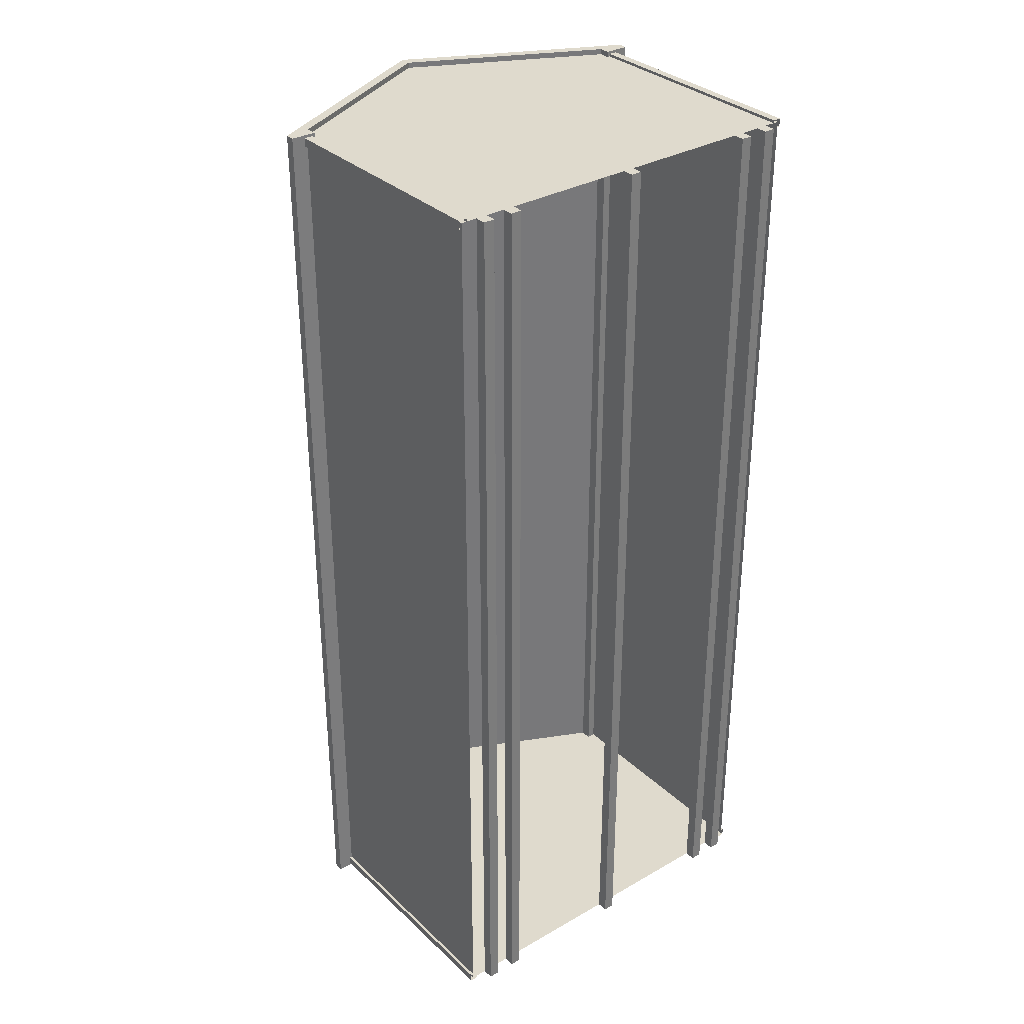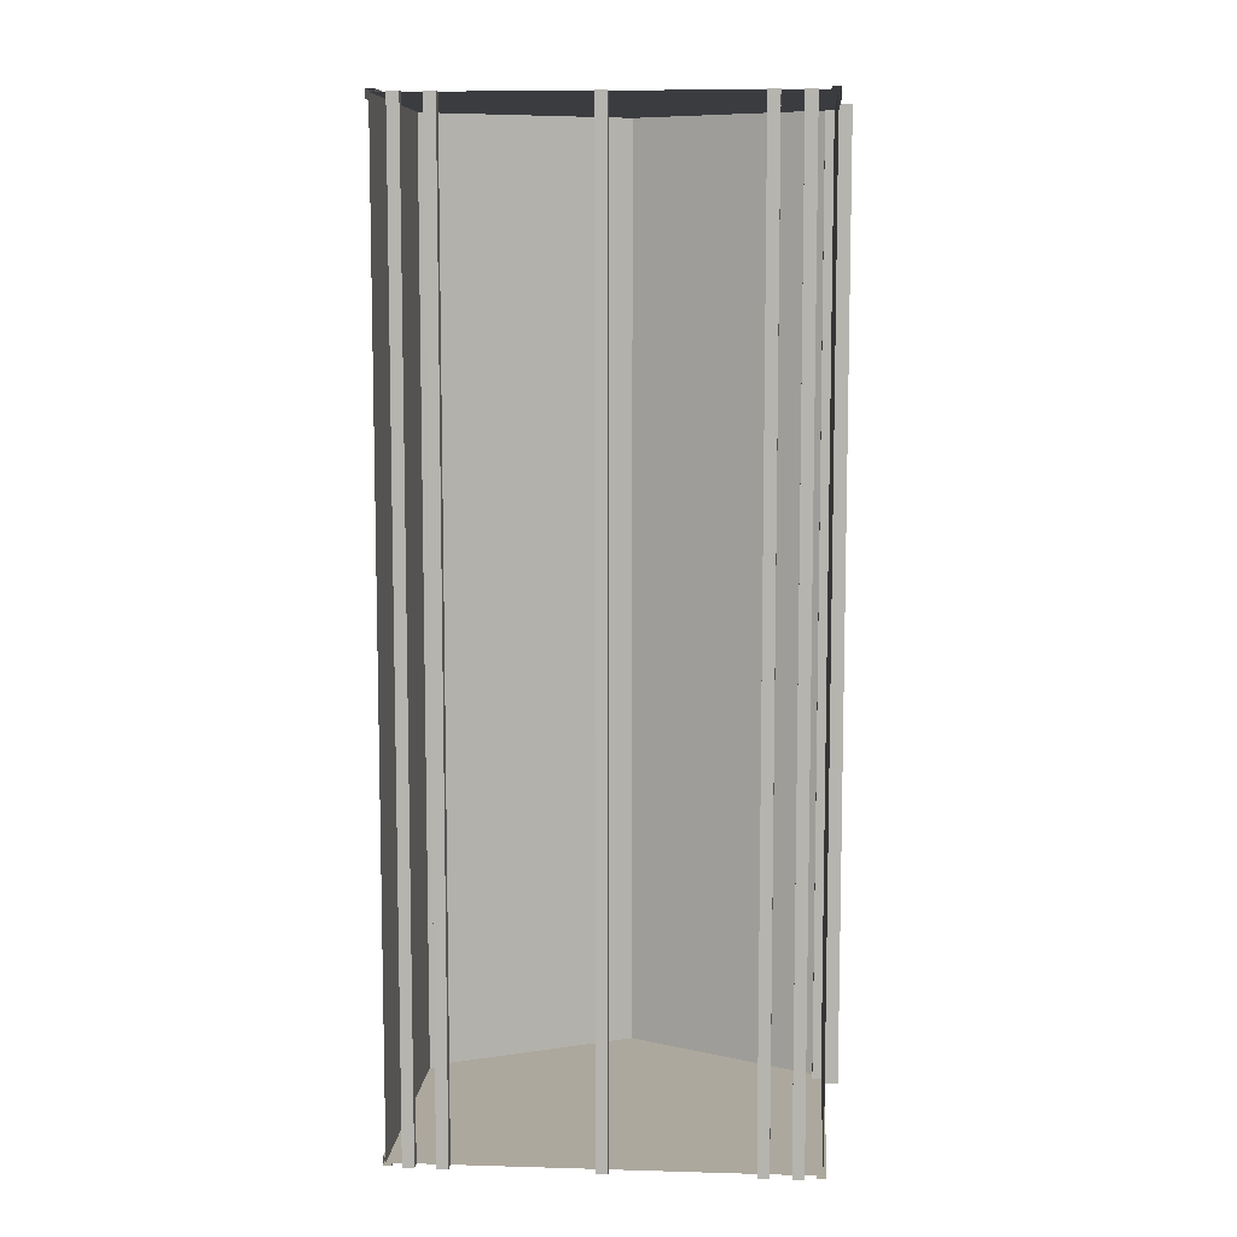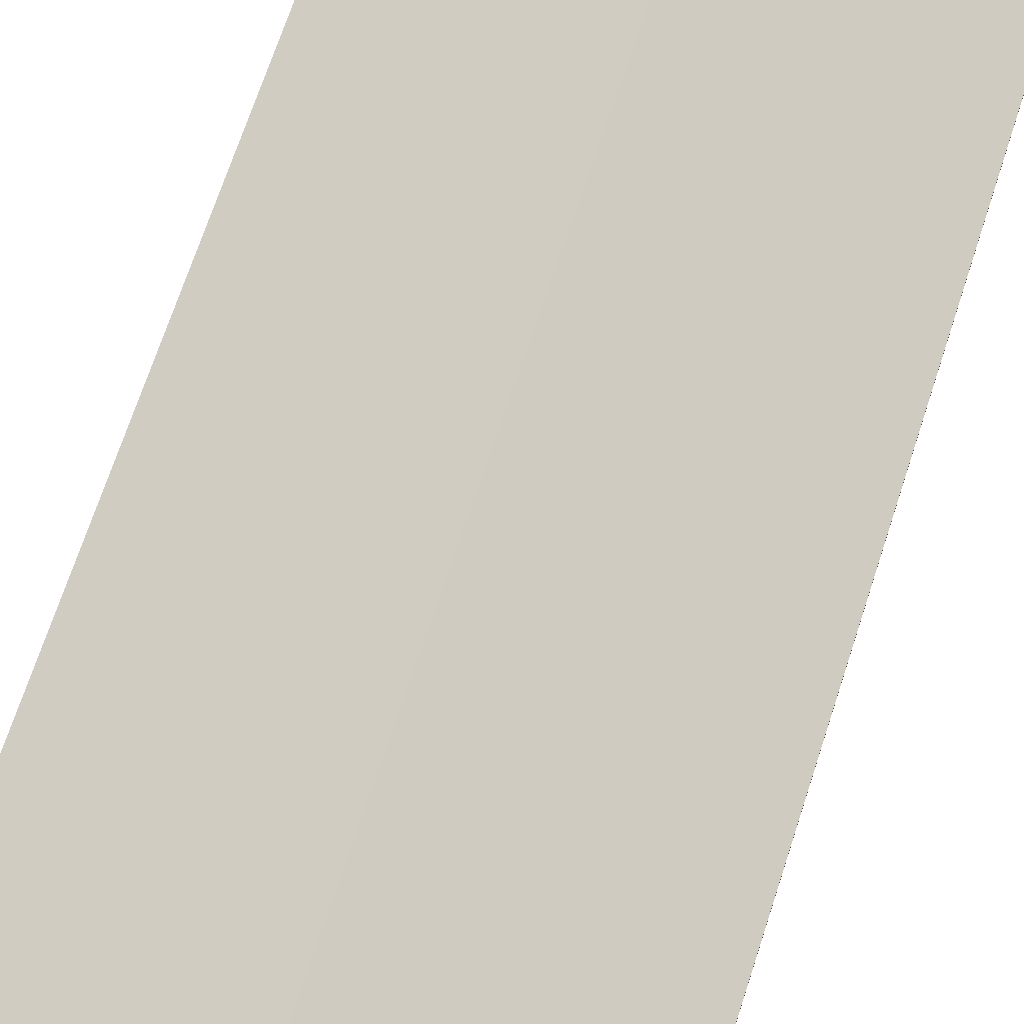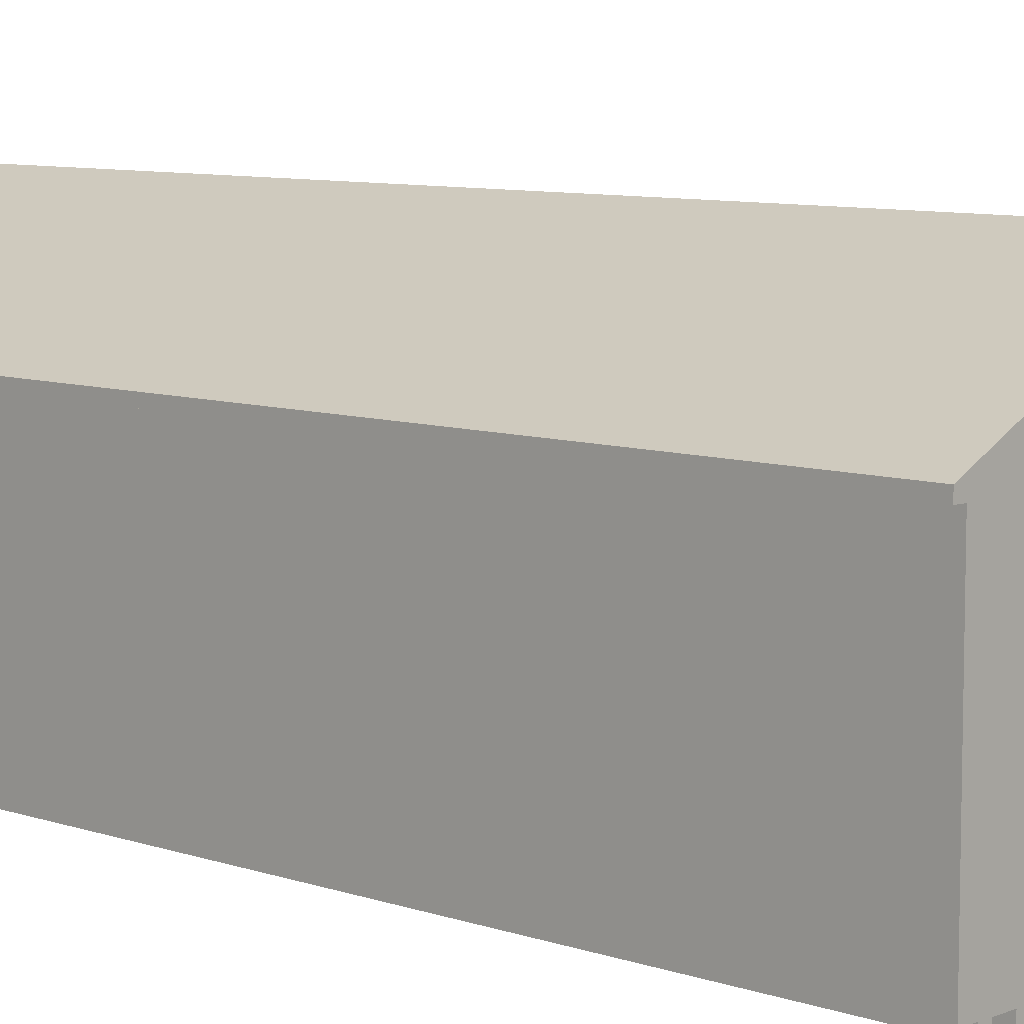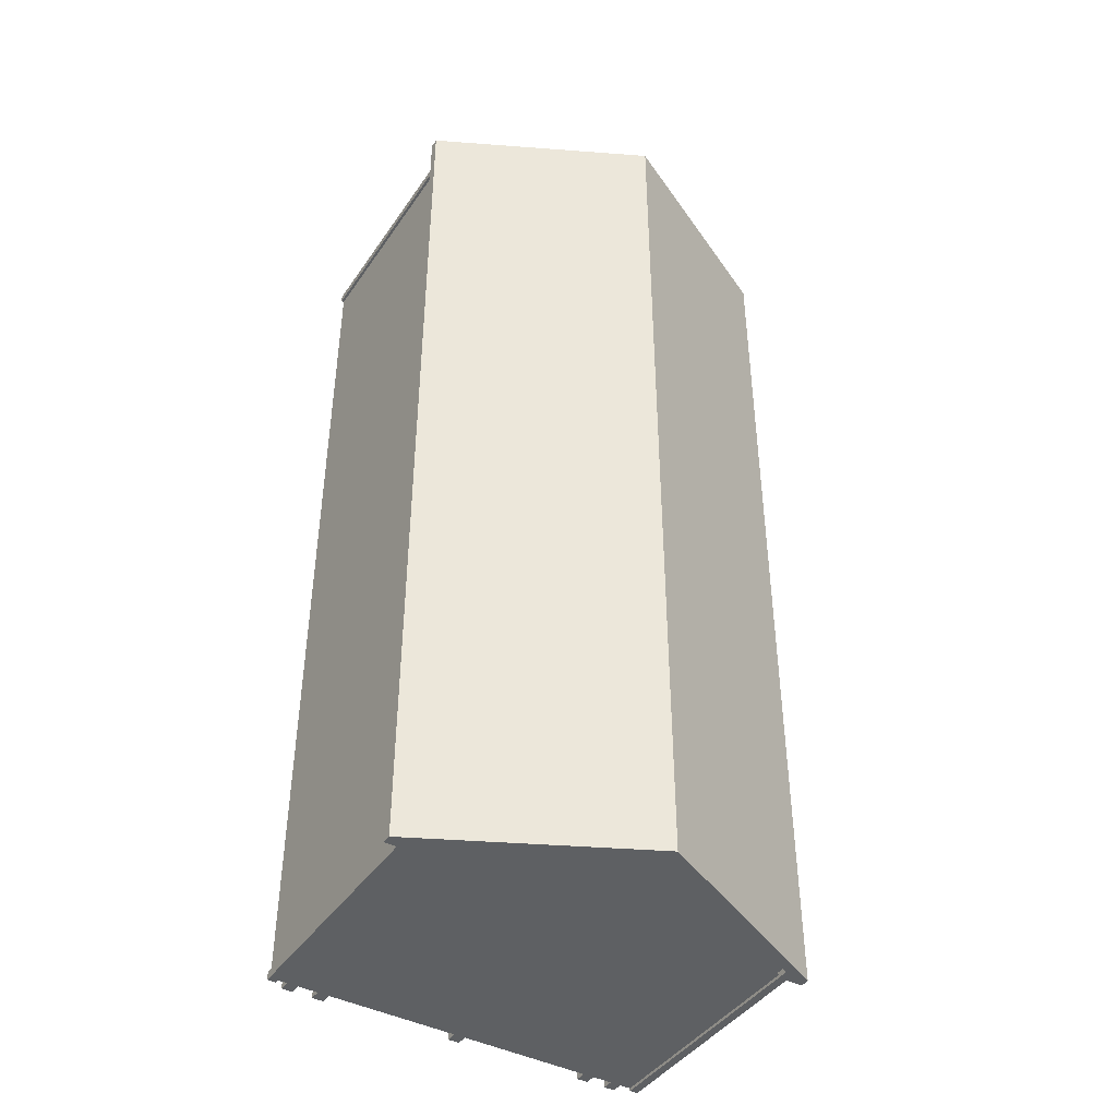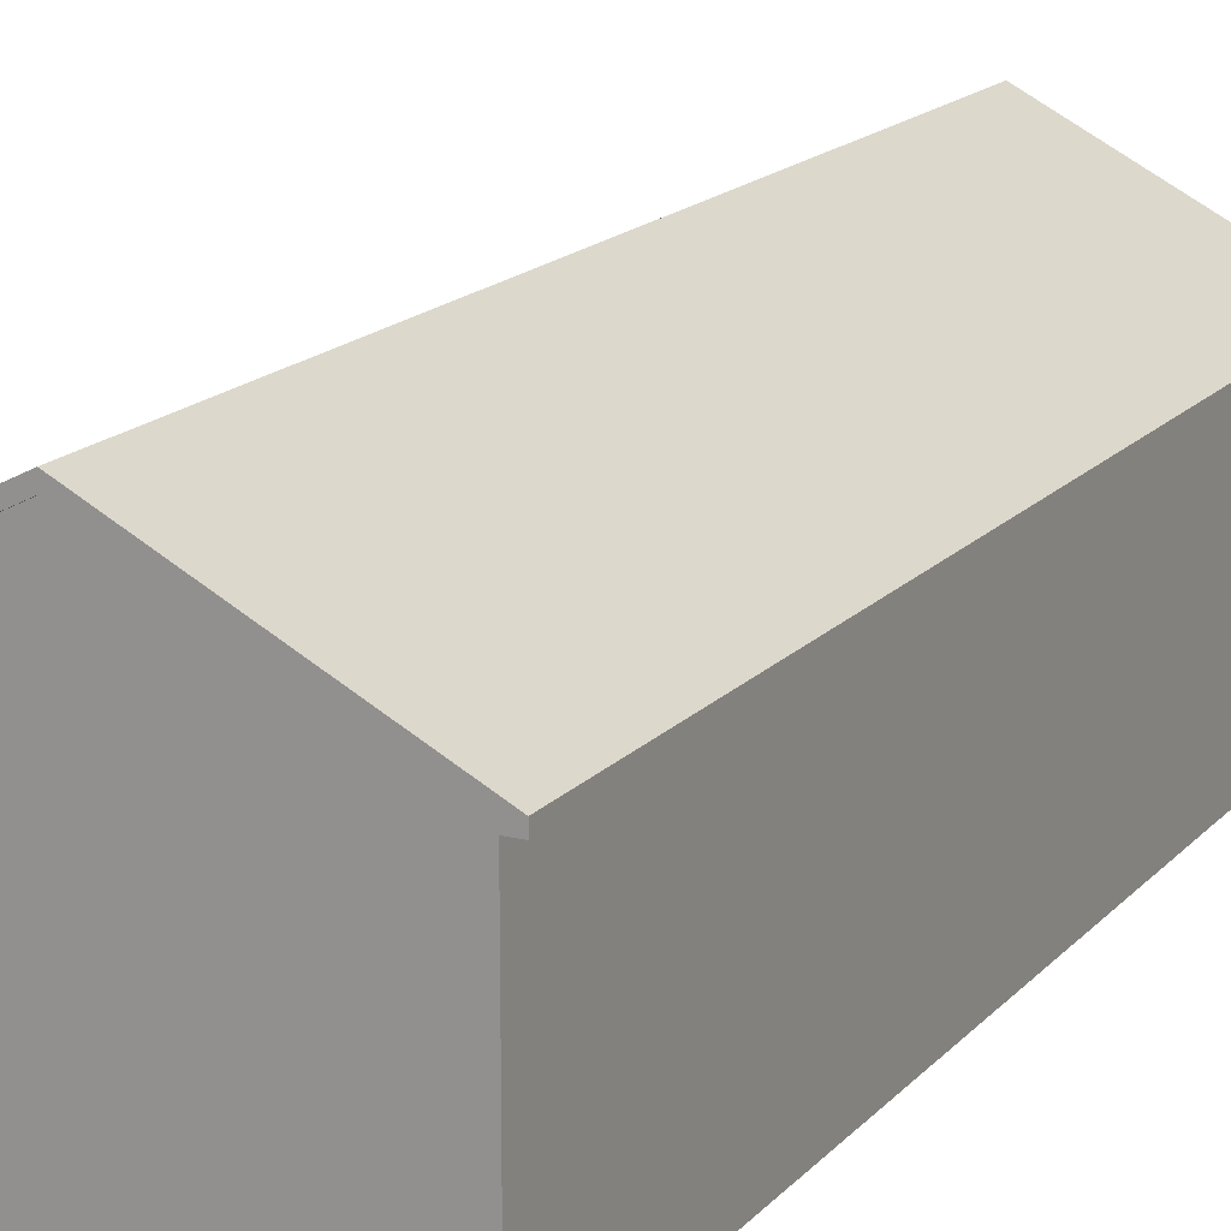
<metadata>
{"format":"obj","ext":"obj","renderer":"f3d","projection":"perspective","resolution":1024,"background":"white","views":[{"elev":32.8,"azim":-38.3,"up":"+Z"},{"elev":8.7,"azim":4.5,"up":"+Z"},{"elev":69.7,"azim":18.1,"up":"+Y"},{"elev":8.1,"azim":133.5,"up":"+Y"},{"elev":-42.7,"azim":148.3,"up":"+Z"},{"elev":16.9,"azim":27.6,"up":"+Y"}]}
</metadata>
<code>
o Single Garage A-frame_12x30.obj
g default
v 1.778 2.45 -4.267
v 1.778 0.1016 -4.267
v 1.778 2.45 4.267
v 1.778 0.1016 4.267
v 1.7 2.35 -4.318
v 1.7 2.452 -4.318
v 1.93 2.352 -4.318
v 0 3.302 -4.318
v -1.7 2.35 -4.318
v -1.7 2.452 -4.318
v -1.93 2.352 -4.318
v 1.93 2.352 4.318
v 1.7 2.452 4.318
v 1.7 2.35 4.318
v 0 3.302 4.318
v -1.7 2.452 4.318
v -1.93 2.352 4.318
v -1.7 2.35 4.318
v -1.803 0.1016 -4.216
v -1.727 0.1016 -4.293
v -1.803 0.1016 -4.293
v -1.803 2.402 -4.216
v -1.803 2.402 -4.293
v -1.727 2.402 -4.293
v 1.803 0.1016 -4.216
v 1.727 0.1016 -4.293
v 1.803 0.1016 -4.293
v 1.803 2.402 -4.216
v 1.803 2.402 -4.293
v 1.727 2.402 -4.293
v -1.803 0.1016 4.216
v -1.727 0.1016 4.293
v -1.803 0.1016 4.293
v -1.803 2.402 4.216
v -1.803 2.402 4.293
v -1.727 2.402 4.293
v 1.803 0.1016 4.216
v 1.727 0.1016 4.293
v 1.803 0.1016 4.293
v 1.803 2.402 4.216
v 1.803 2.402 4.293
v 1.727 2.402 4.293
v -1.778 0.1016 -4.216
v -1.778 2.402 -4.216
v -1.778 2.402 4.216
v -1.778 0.1016 4.216
v -1.727 2.402 -4.267
v -1.727 0.1016 -4.267
v 1.727 0.1016 -4.267
v 1.727 2.402 -4.267
v 1.778 2.402 -4.216
v 1.778 0.1016 -4.216
v 1.778 0.1016 4.216
v 1.778 2.402 4.216
v -1.727 2.402 4.267
v -1.727 0.1016 4.267
v 1.727 0.1016 4.267
v 1.727 2.402 4.267
v -1.778 2.45 -4.267
v -1.778 0.1016 -4.267
v -1.778 2.45 4.267
v -1.778 0.1016 4.267
v 0 3.402 -4.318
v 0 3.402 4.318
v 0 0.1016 4.267
v 0 3.35 4.267
v 1.778 2.45 4.267
v -1.778 2.45 4.267
v 1.778 0.1016 4.267
v -1.778 0.1016 4.267
v 1.93 2.352 4.318
v 1.93 2.437 4.318
v 1.7 2.452 4.318
v 1.7 2.35 4.318
v 0 3.402 4.318
v 0 3.302 4.318
v -1.7 2.452 4.318
v -1.93 2.437 4.318
v -1.93 2.352 4.318
v -1.7 2.35 4.318
v 1.7 2.35 -4.318
v 1.7 2.452 -4.318
v 1.93 2.437 -4.318
v 1.93 2.352 -4.318
v 0 3.402 -4.318
v 0 3.302 -4.318
v -1.7 2.35 -4.318
v -1.7 2.452 -4.318
v -1.93 2.437 -4.318
v -1.93 2.352 -4.318
v 0 3.35 -4.267
v 0 0.1016 -4.267
v 1.778 2.45 -4.267
v -1.778 2.45 -4.267
v -1.778 0.1016 -4.267
v 1.778 0.1016 -4.267
v -1.93 2.437 -4.318
v 1.93 2.437 -4.318
v -1.93 2.437 4.318
v 1.93 2.437 4.318
v -1.627 0.1016 4.267
v -1.627 0.1016 -4.267
v -1.525 0.1016 -4.267
v -1.525 0.1016 4.267
v -1.627 0 4.267
v -1.525 0 4.267
v -1.525 0 -4.267
v -1.627 0 -4.267
v -1.347 0.1016 4.267
v -1.347 0.1016 -4.267
v -1.245 0.1016 -4.267
v -1.245 0.1016 4.267
v -1.347 0 4.267
v -1.245 0 4.267
v -1.245 0 -4.267
v -1.347 0 -4.267
v 1.627 0.1016 4.267
v 1.627 0.1016 -4.267
v 1.525 0.1016 -4.267
v 1.525 0.1016 4.267
v 1.627 0 4.267
v 1.525 0 4.267
v 1.525 0 -4.267
v 1.627 0 -4.267
v 1.347 0.1016 4.267
v 1.347 0.1016 -4.267
v 1.245 0.1016 -4.267
v 1.245 0.1016 4.267
v 1.347 0 4.267
v 1.245 0 4.267
v 1.245 0 -4.267
v 1.347 0 -4.267
v -0.0508 0.1016 4.267
v -0.0508 0.1016 -4.267
v 0.0508 0.1016 -4.267
v 0.0508 0.1016 4.267
v -0.0508 0 4.267
v 0.0508 0 4.267
v 0.0508 0 -4.267
v -0.0508 0 -4.267
v -1.627 0.1016 4.267
v -1.525 0.1016 4.267
v -1.627 0 4.267
v -1.525 0 4.267
v -1.347 0.1016 4.267
v -1.245 0.1016 4.267
v -1.347 0 4.267
v -1.245 0 4.267
v 1.627 0.1016 4.267
v 1.525 0.1016 4.267
v 1.627 0 4.267
v 1.525 0 4.267
v 1.347 0.1016 4.267
v 1.245 0.1016 4.267
v 1.347 0 4.267
v 1.245 0 4.267
v -0.0508 0.1016 4.267
v 0.0508 0.1016 4.267
v -0.0508 0 4.267
v 0.0508 0 4.267
v -1.627 0.1016 -4.267
v -1.525 0.1016 -4.267
v -1.525 0 -4.267
v -1.627 0 -4.267
v -1.347 0.1016 -4.267
v -1.245 0.1016 -4.267
v -1.245 0 -4.267
v -1.347 0 -4.267
v 1.627 0.1016 -4.267
v 1.525 0.1016 -4.267
v 1.525 0 -4.267
v 1.627 0 -4.267
v 1.347 0.1016 -4.267
v 1.245 0.1016 -4.267
v 1.245 0 -4.267
v 1.347 0 -4.267
v -0.0508 0.1016 -4.267
v 0.0508 0.1016 -4.267
v 0.0508 0 -4.267
v -0.0508 0 -4.267
v 0 3.402 -4.318
v 0 3.402 4.318
v 1.93 2.437 -4.318
v 1.93 2.437 4.318
g Shed
f 2 3 4
f 1 3 2
f 59 60 62
f 61 59 62
f 69 67 65
f 67 66 65
f 68 70 65
f 66 68 65
g Sides
f 72 73 74
f 71 72 74
f 75 73 72
f 75 76 73
f 78 79 80
f 77 78 80
f 77 75 78
f 76 75 77
f 83 84 81
f 82 83 81
f 82 85 83
f 86 85 82
f 89 88 87
f 90 89 87
f 85 88 89
f 85 86 88
g Shed
f 91 93 92
f 93 96 92
f 94 91 92
f 95 94 92
g Floor
f 142 141 143
f 142 143 144
f 146 145 147
f 146 147 148
f 151 149 152
f 149 150 152
f 155 153 156
f 153 154 156
f 158 157 159
f 158 159 160
f 161 162 163
f 164 161 163
f 165 166 167
f 168 165 167
f 170 172 171
f 170 169 172
f 174 176 175
f 174 173 176
f 177 178 179
f 177 179 180
f 124 118 121
f 118 117 121
f 117 119 120
f 118 119 117
f 120 123 122
f 120 119 123
f 123 124 121
f 123 121 122
f 132 126 129
f 126 125 129
f 125 127 128
f 126 127 125
f 128 131 130
f 128 127 131
f 131 132 129
f 131 129 130
f 135 136 138
f 139 135 138
f 134 133 136
f 135 134 136
f 133 134 140
f 133 140 137
f 140 138 137
f 140 139 138
f 111 112 114
f 115 111 114
f 110 109 112
f 111 110 112
f 109 110 116
f 109 116 113
f 113 116 114
f 116 115 114
f 103 104 106
f 107 103 106
f 102 101 104
f 103 102 104
f 101 102 108
f 101 108 105
f 105 108 106
f 108 107 106
g Trim
f 25 28 52
f 28 51 52
f 27 29 25
f 29 28 25
f 30 27 26
f 30 29 27
f 50 26 49
f 50 30 26
f 24 47 48
f 20 24 48
f 21 24 20
f 23 24 21
f 23 21 19
f 22 23 19
f 22 19 43
f 44 22 43
f 31 34 46
f 34 45 46
f 35 31 33
f 35 34 31
f 36 33 32
f 36 35 33
f 56 55 32
f 55 36 32
f 42 58 57
f 42 57 38
f 39 42 38
f 41 42 39
f 37 41 39
f 40 41 37
f 40 37 53
f 54 40 53
g Sides
f 98 100 7
f 7 100 12
f 7 12 5
f 5 12 14
g Shed
f 6 5 14
f 13 6 14
f 8 6 13
f 15 8 13
f 8 15 10
f 10 15 16
f 10 16 9
f 9 16 18
g Sides
f 11 9 18
f 17 11 18
f 97 11 17
f 99 97 17
g Roof
f 63 97 99
f 64 63 99
f 181 182 183
f 183 182 184

</code>
